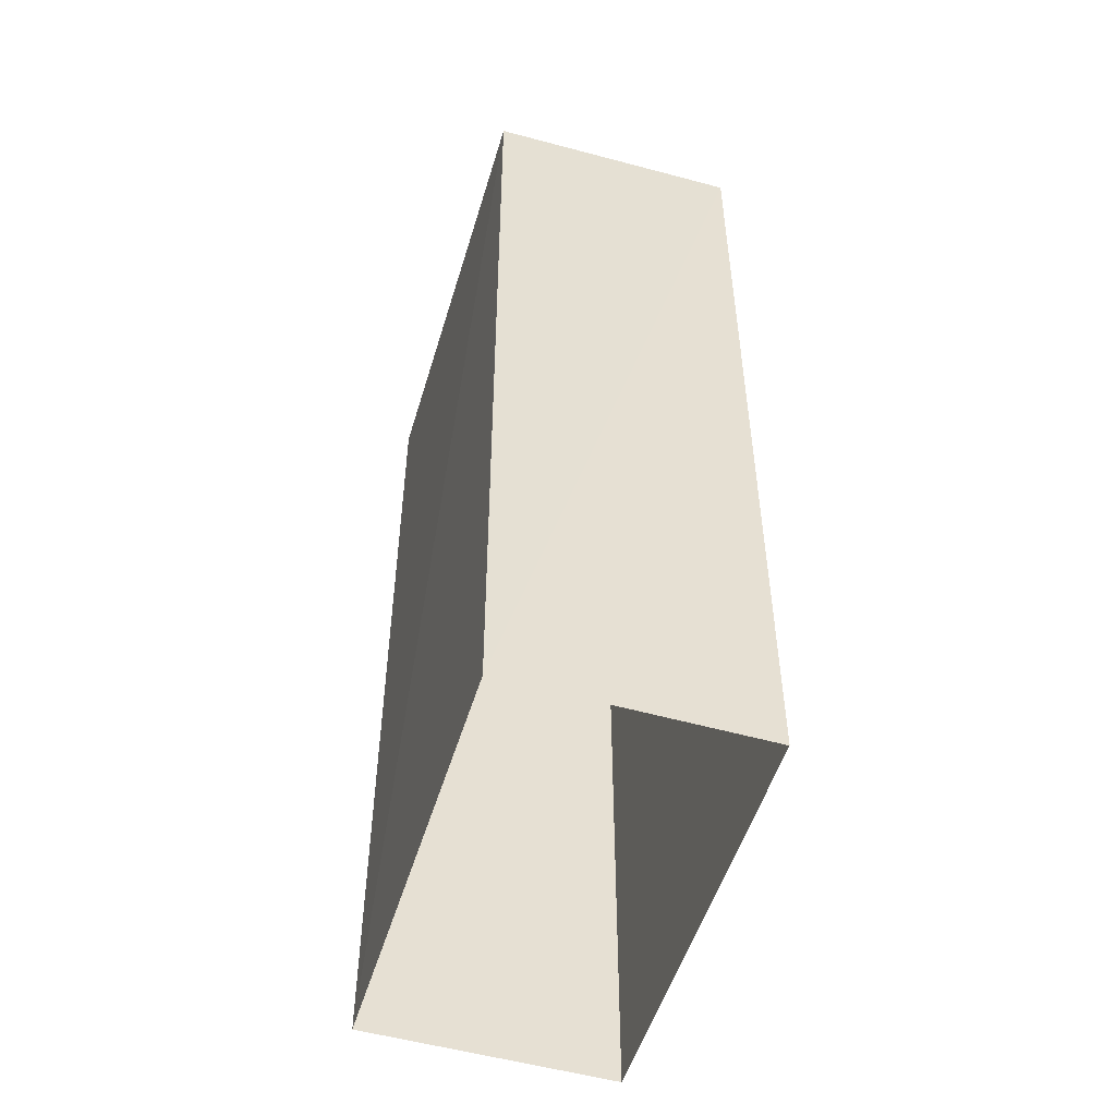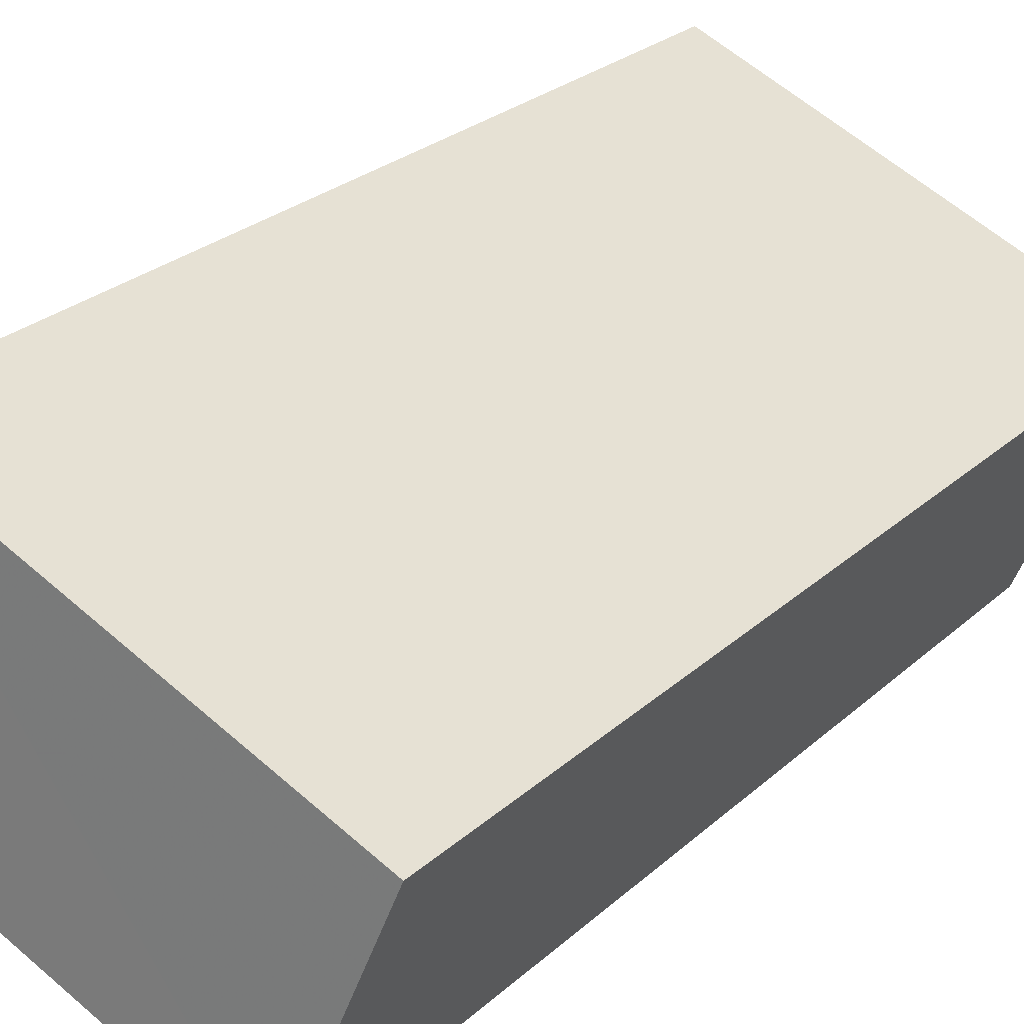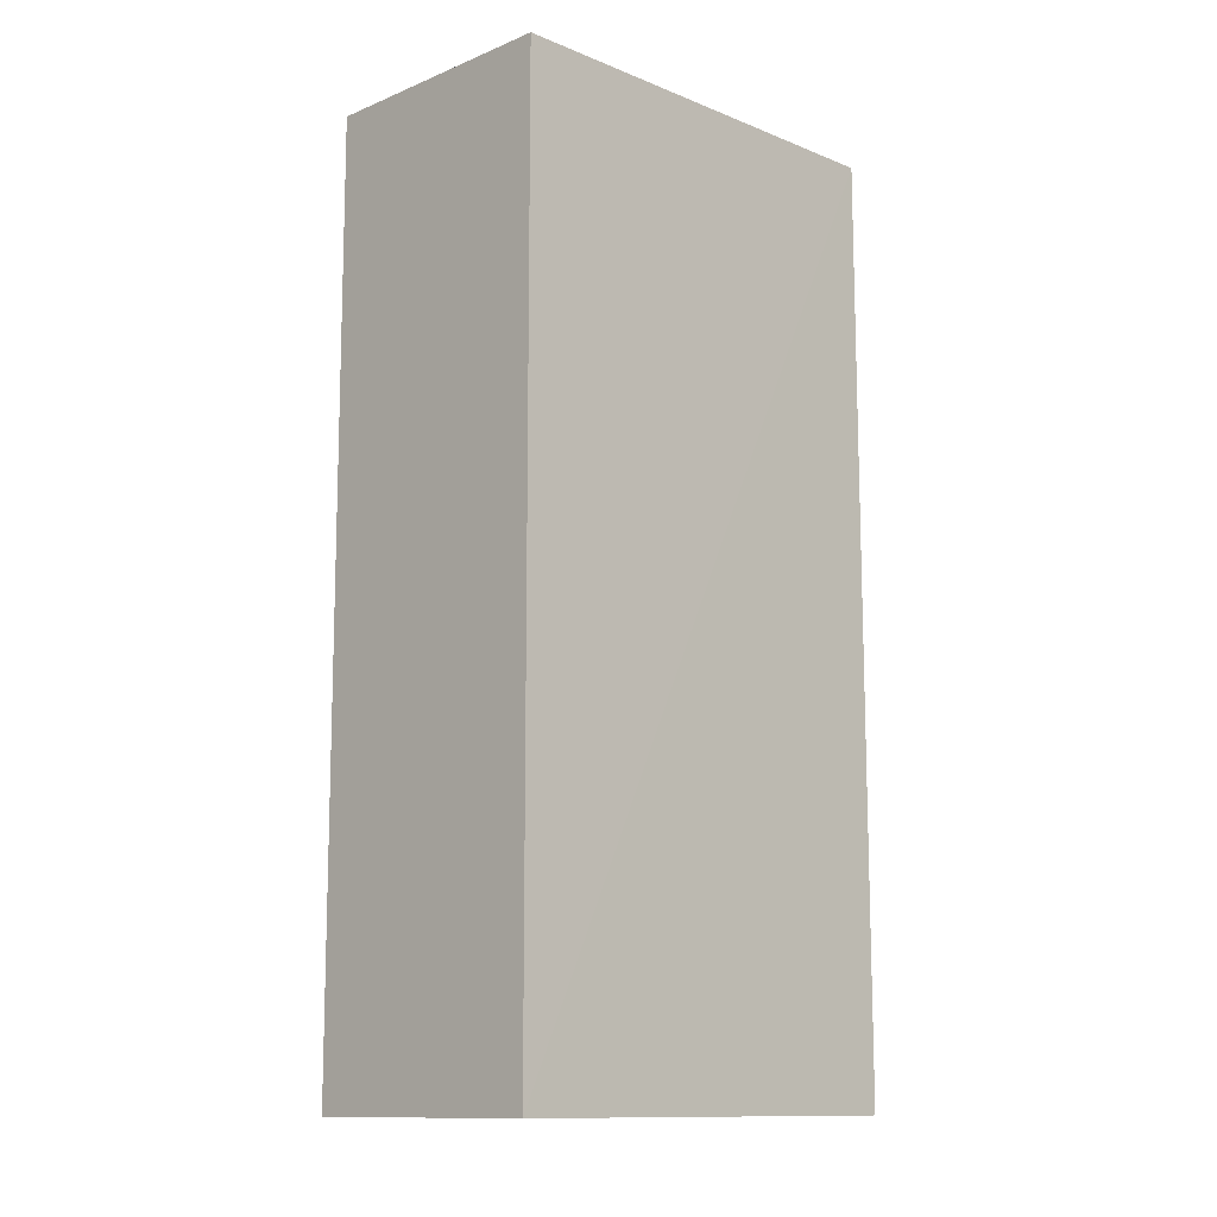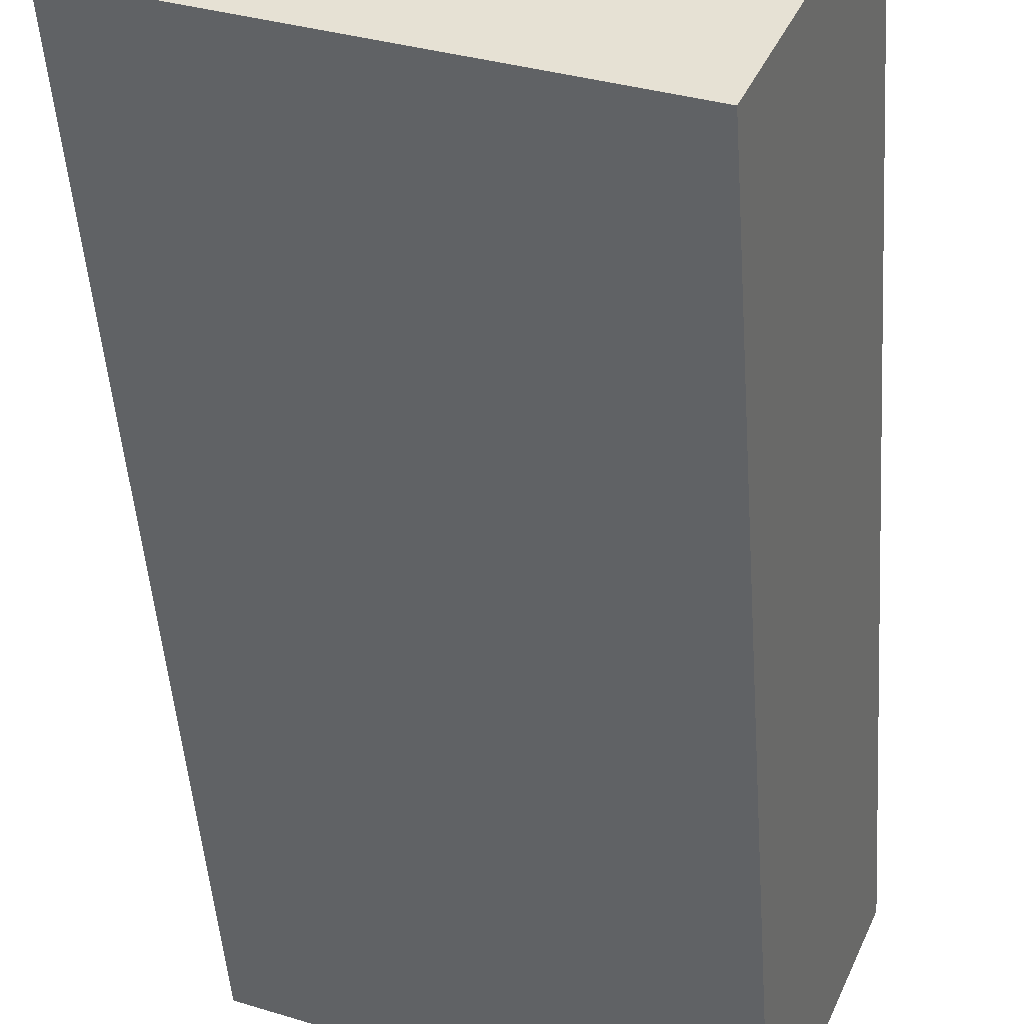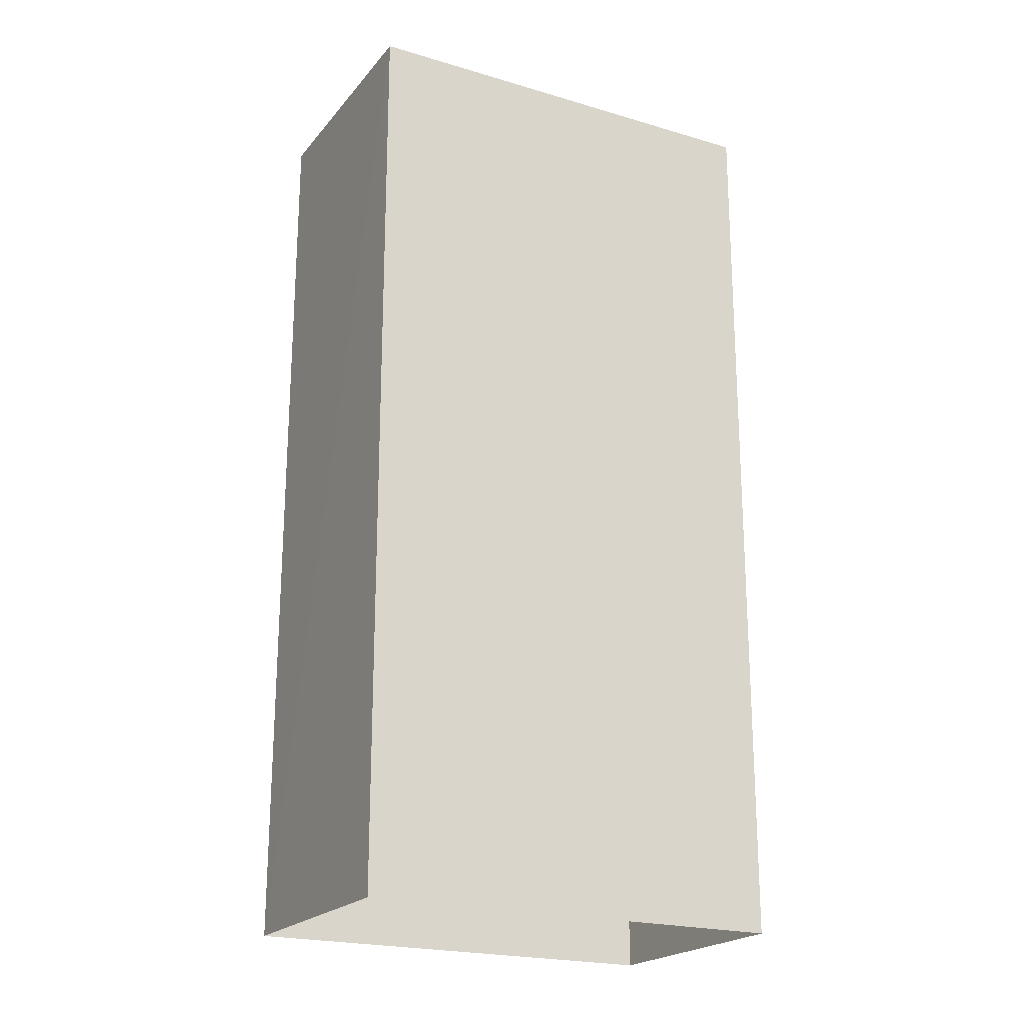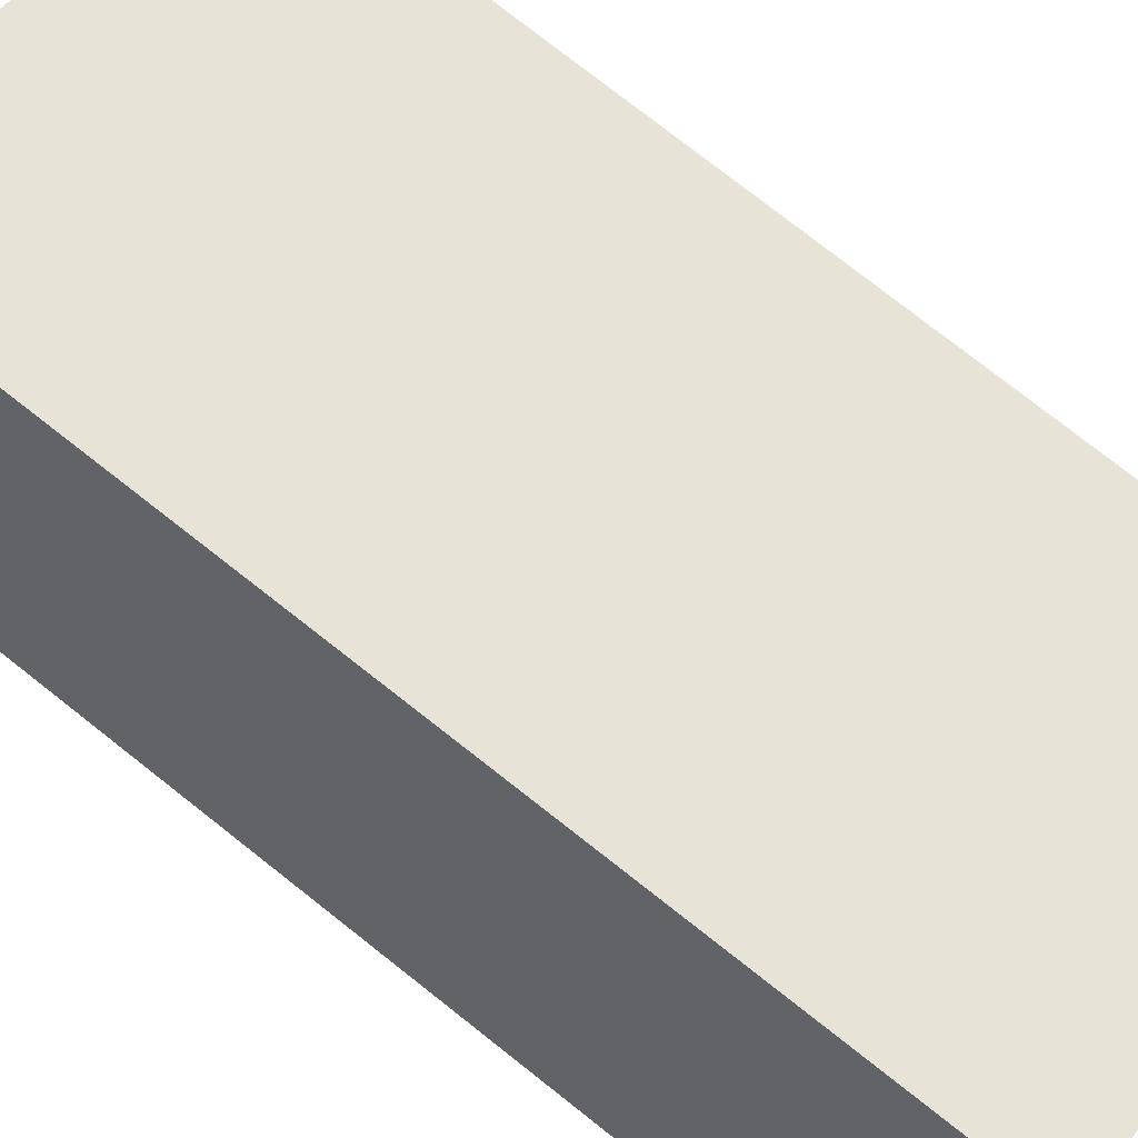
<metadata>
{"format":"obj","ext":"obj","renderer":"f3d","projection":"perspective","resolution":1024,"background":"white","views":[{"elev":-52.0,"azim":-130.0,"up":"+Z"},{"elev":25.2,"azim":35.1,"up":"+Y"},{"elev":-12.0,"azim":112.4,"up":"+Z"},{"elev":-48.4,"azim":4.0,"up":"+Y"},{"elev":-21.1,"azim":-51.3,"up":"+Z"},{"elev":77.7,"azim":-51.9,"up":"+Y"}]}
</metadata>
<code>
v -3.16e+05 4.015e+04 3.461
v -3.16e+05 4.015e+04 3.463
v -3.16e+05 4.015e+04 3.461
v -3.16e+05 4.015e+04 3.463
v -3.16e+05 4.015e+04 9.902
v -3.16e+05 4.015e+04 9.9
v -3.16e+05 4.015e+04 9.9
v -3.16e+05 4.015e+04 9.902
f 1 2 3
f 1 4 2
f 5 6 7
f 5 8 6
f 6 1 3
f 7 6 3
f 8 4 1
f 6 8 1
f 8 2 4
f 8 5 2
f 5 3 2
f 5 7 3

</code>
